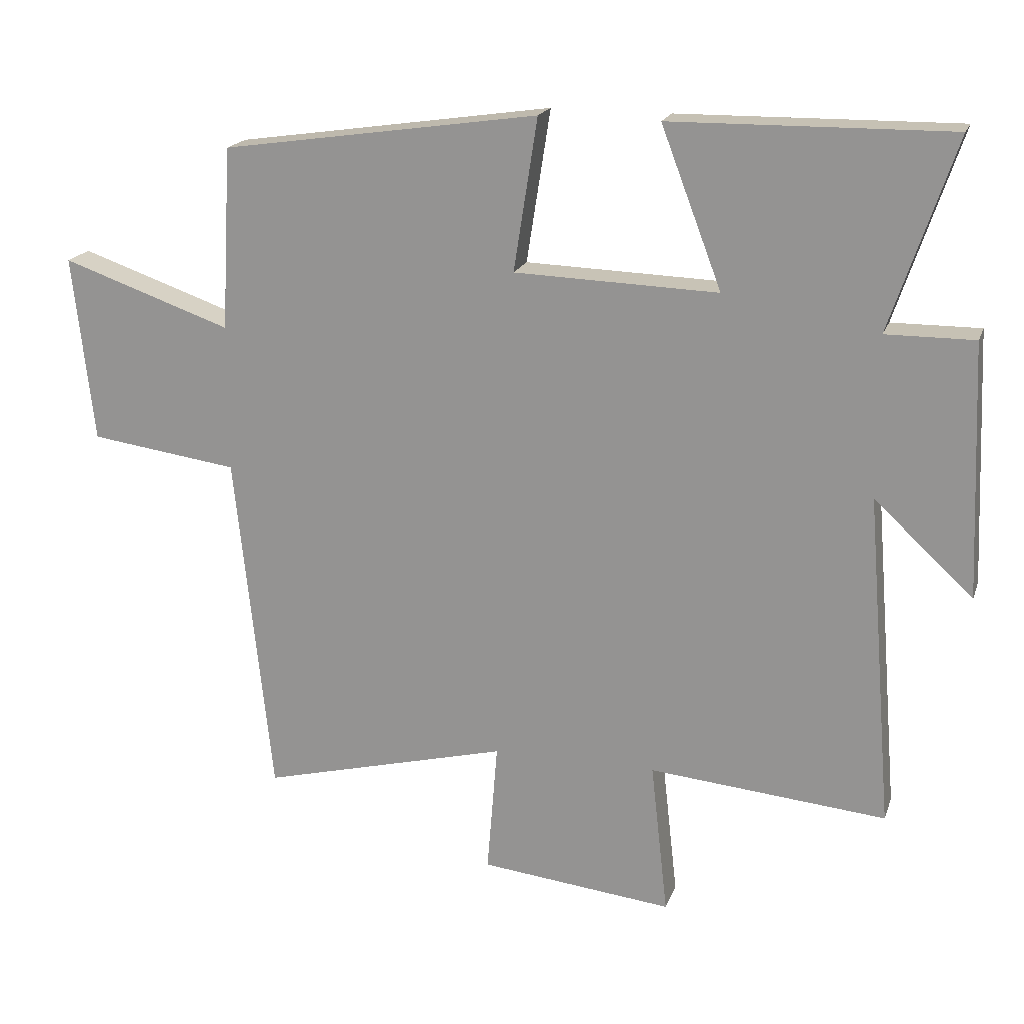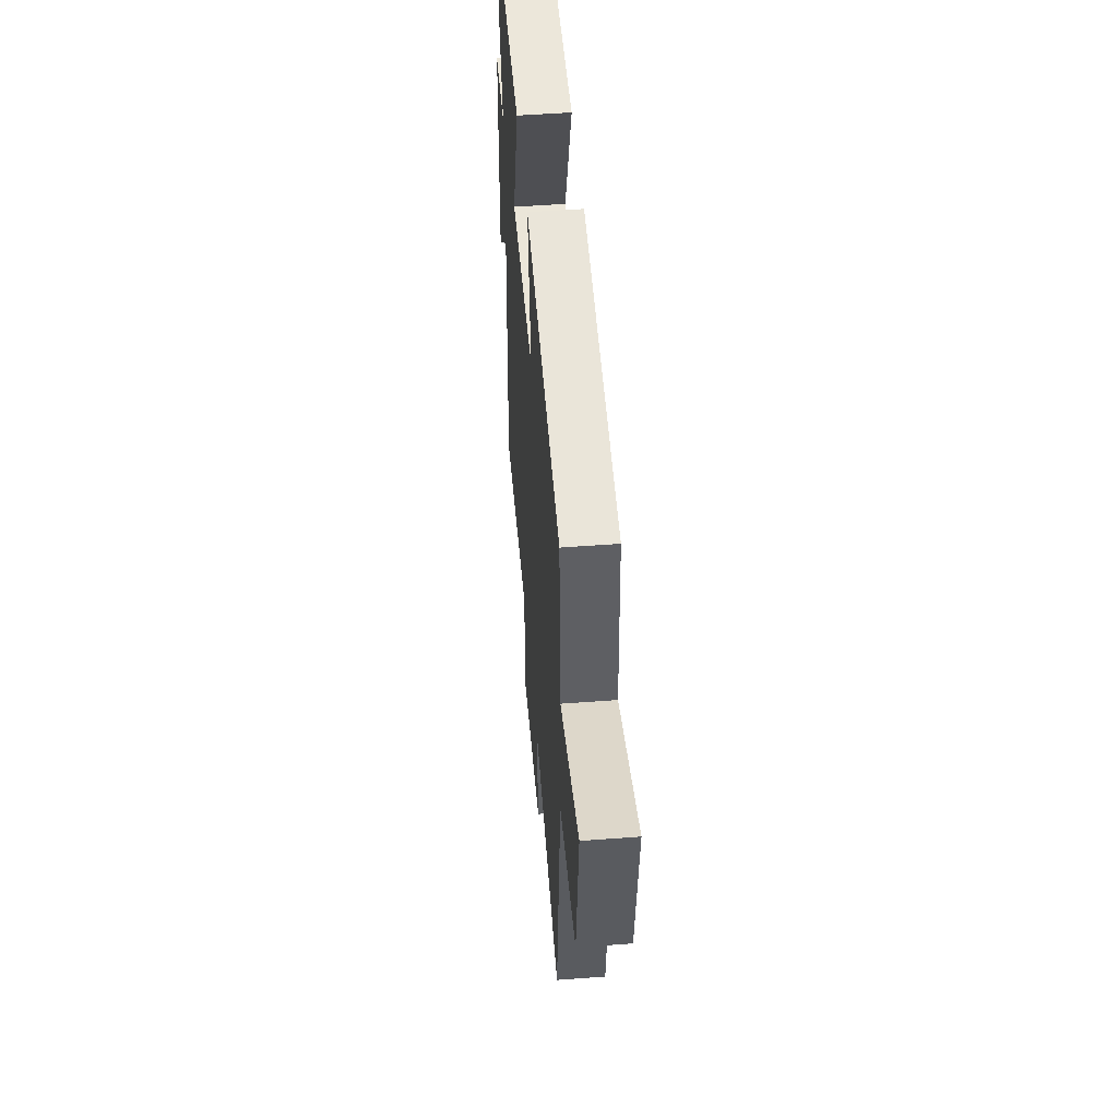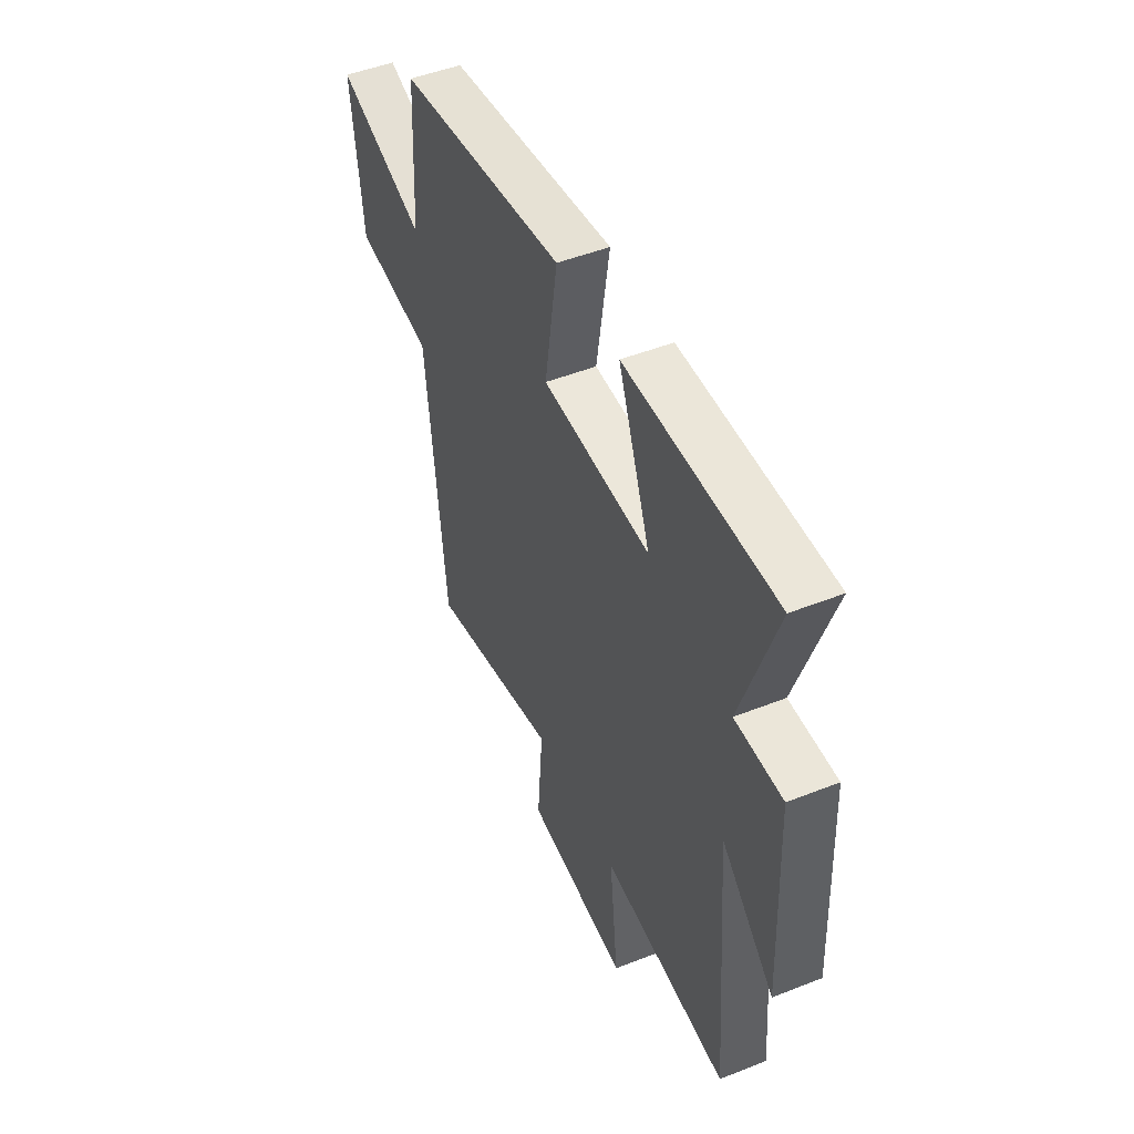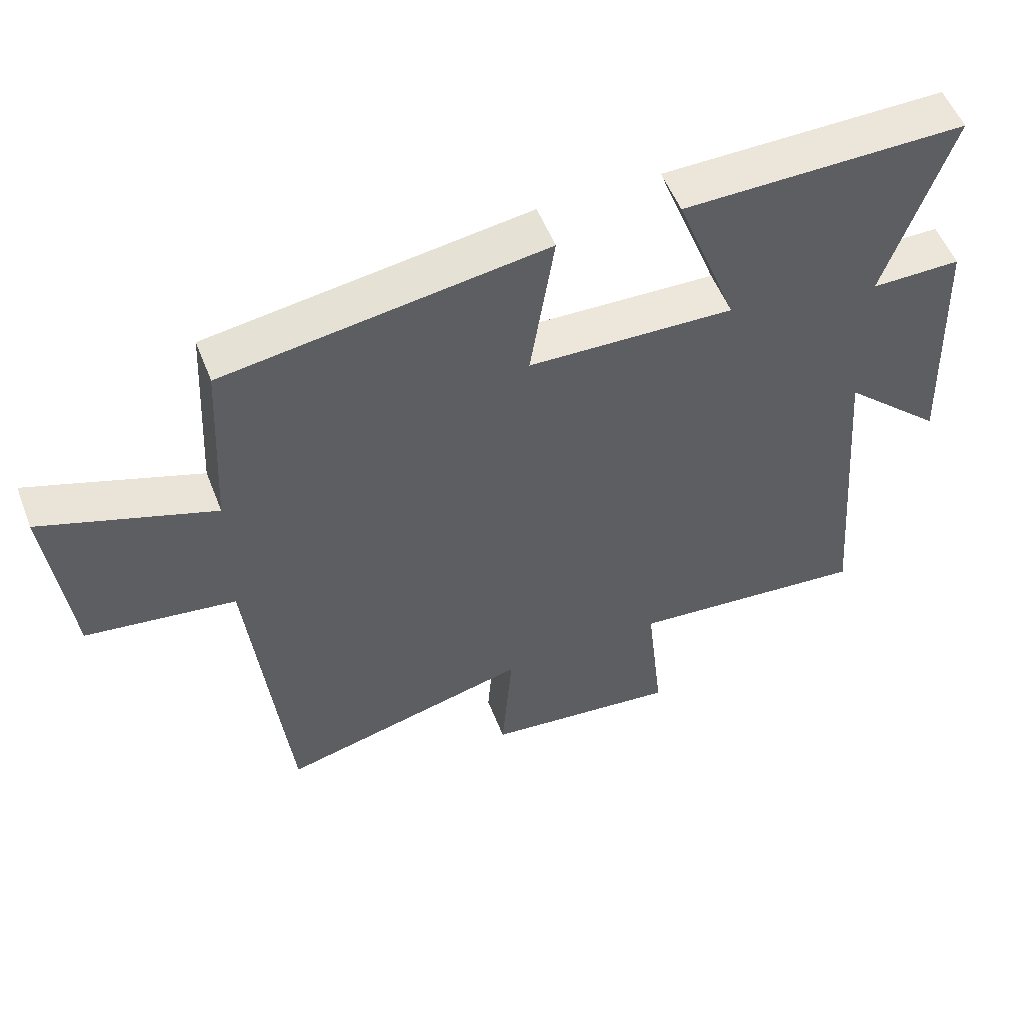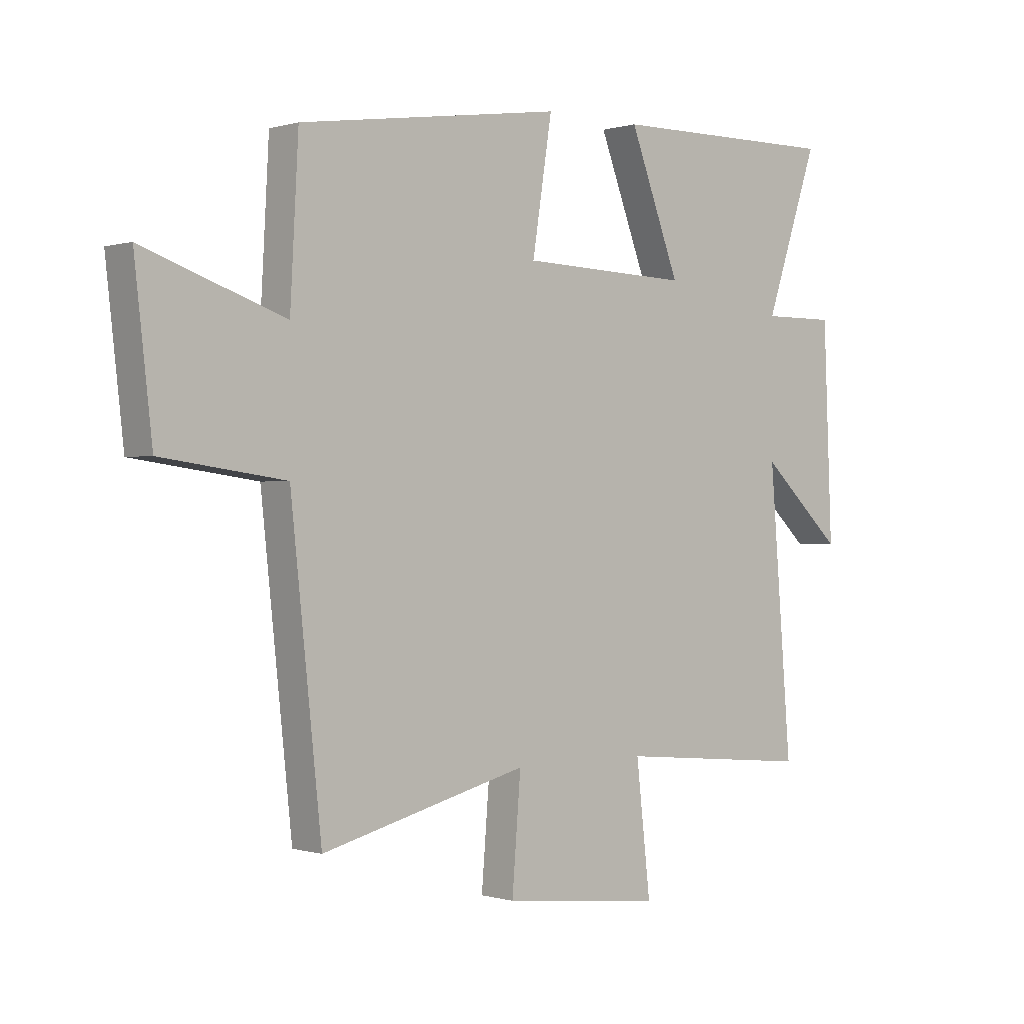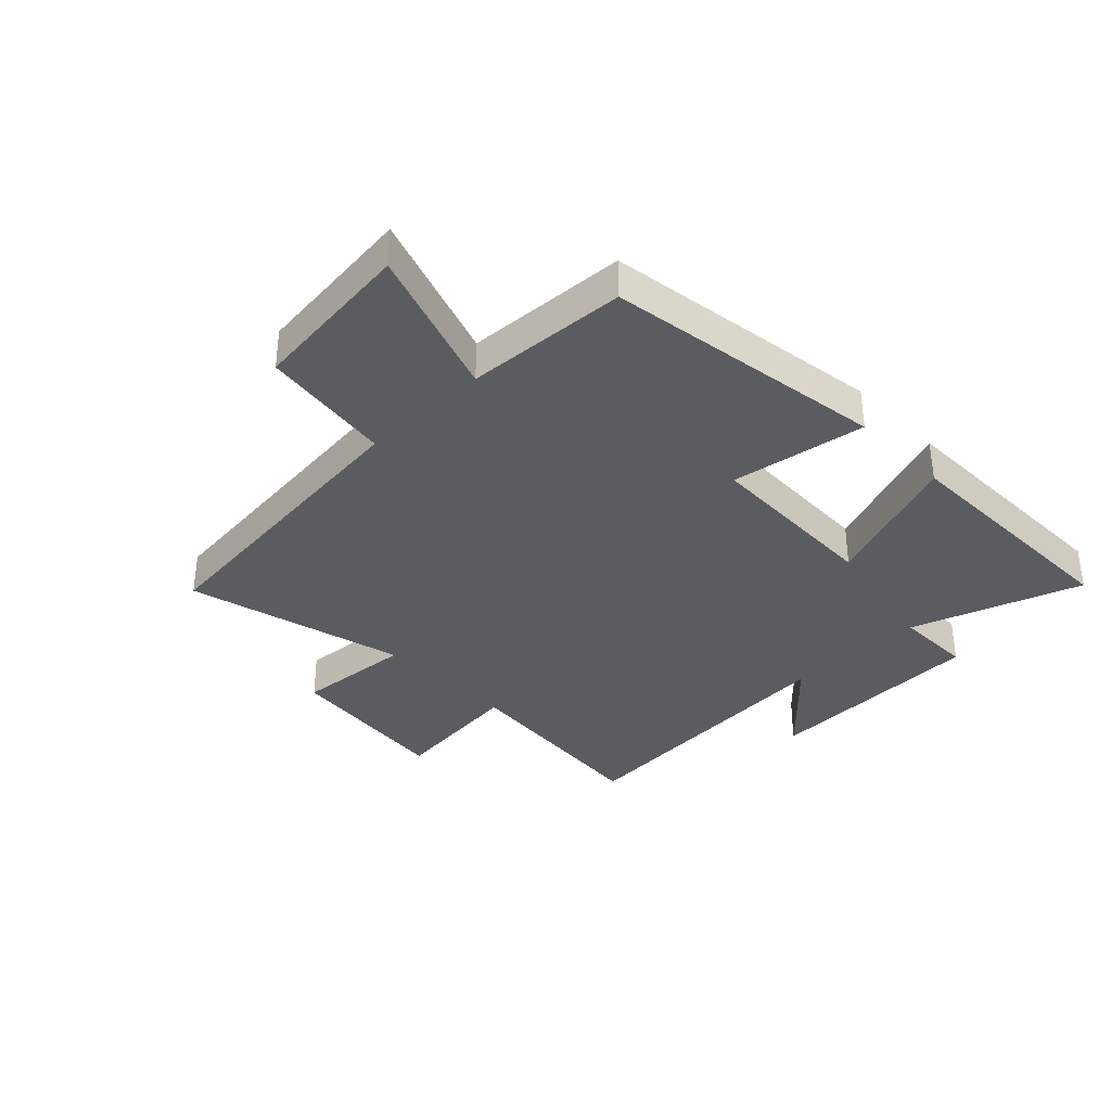
<metadata>
{"format":"obj","ext":"obj","renderer":"f3d","projection":"perspective","resolution":1024,"background":"white","views":[{"elev":18.8,"azim":16.2,"up":"+Z"},{"elev":50.4,"azim":-94.7,"up":"+Z"},{"elev":48.6,"azim":66.2,"up":"+Z"},{"elev":53.7,"azim":-21.1,"up":"+Z"},{"elev":-0.1,"azim":-41.9,"up":"+Z"},{"elev":-35.2,"azim":-45.9,"up":"+Y"}]}
</metadata>
<code>
v -0.444 0.07 -0.595
v -0.5 0.07 -0.071
v -0.725 0.07 -0.04
v -0.757 0.07 0.242
v -0.5 0.07 0.153
v -0.485 0.07 0.43
v -0.005 0.07 0.5
v -0.041 0.07 0.269
v 0.267 0.07 0.259
v 0.175 0.07 0.5
v 0.598 0.07 0.505
v 0.5 0.07 0.215
v 0.634 0.07 0.216
v 0.65 0.07 -0.168
v 0.5 0.07 -0.029
v 0.541 0.07 -0.533
v 0.182 0.07 -0.5
v 0.208 0.07 -0.732
v -0.084 0.07 -0.7
v -0.068 0.07 -0.5
v -0.444 0 -0.595
v -0.5 0 -0.071
v -0.725 0 -0.04
v -0.757 0 0.242
v -0.5 0 0.153
v -0.485 0 0.43
v -0.005 0 0.5
v -0.041 0 0.269
v 0.267 0 0.259
v 0.175 0 0.5
v 0.598 0 0.505
v 0.5 0 0.215
v 0.634 0 0.216
v 0.65 0 -0.168
v 0.5 0 -0.029
v 0.541 0 -0.533
v 0.182 0 -0.5
v 0.208 0 -0.732
v -0.084 0 -0.7
v -0.068 0 -0.5
f 17 18 19 20
f 15 16 17
f 15 17 20
f 12 13 14 15
f 20 1 2
f 15 20 2
f 12 15 2
f 9 10 11 12
f 12 2 3
f 9 12 3
f 8 9 3
f 5 6 7 8
f 3 4 5
f 3 5 8
f 40 39 38 37
f 37 36 35
f 40 37 35
f 35 34 33 32
f 22 21 40
f 22 40 35
f 22 35 32
f 32 31 30 29
f 23 22 32
f 23 32 29
f 23 29 28
f 28 27 26 25
f 25 24 23
f 28 25 23
f 1 21 22 2
f 2 22 23 3
f 3 23 24 4
f 4 24 25 5
f 5 25 26 6
f 6 26 27 7
f 7 27 28 8
f 8 28 29 9
f 9 29 30 10
f 10 30 31 11
f 11 31 32 12
f 12 32 33 13
f 13 33 34 14
f 14 34 35 15
f 15 35 36 16
f 16 36 37 17
f 17 37 38 18
f 18 38 39 19
f 19 39 40 20
f 20 40 21 1

</code>
